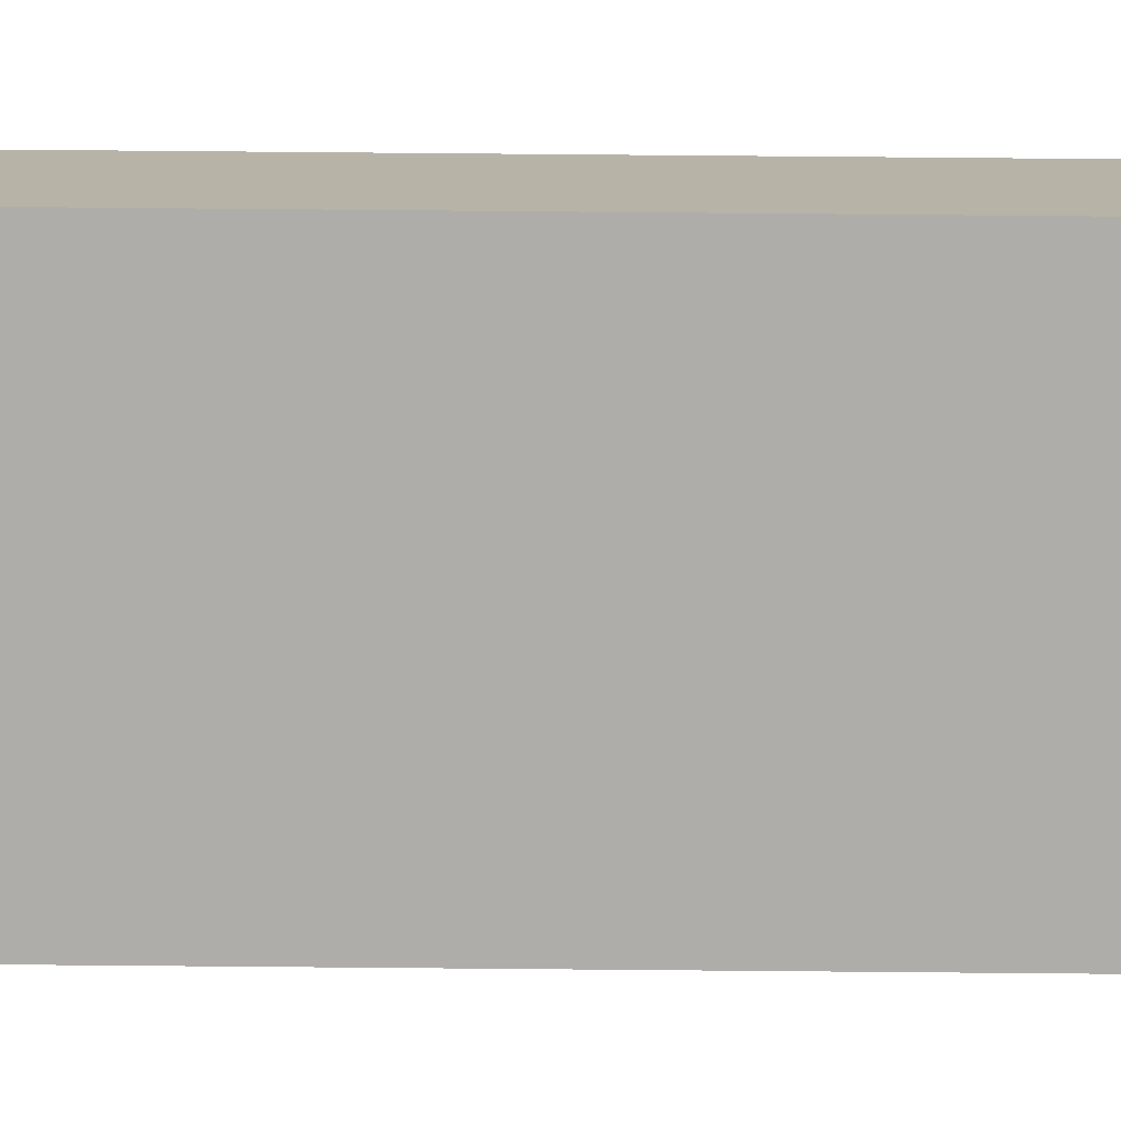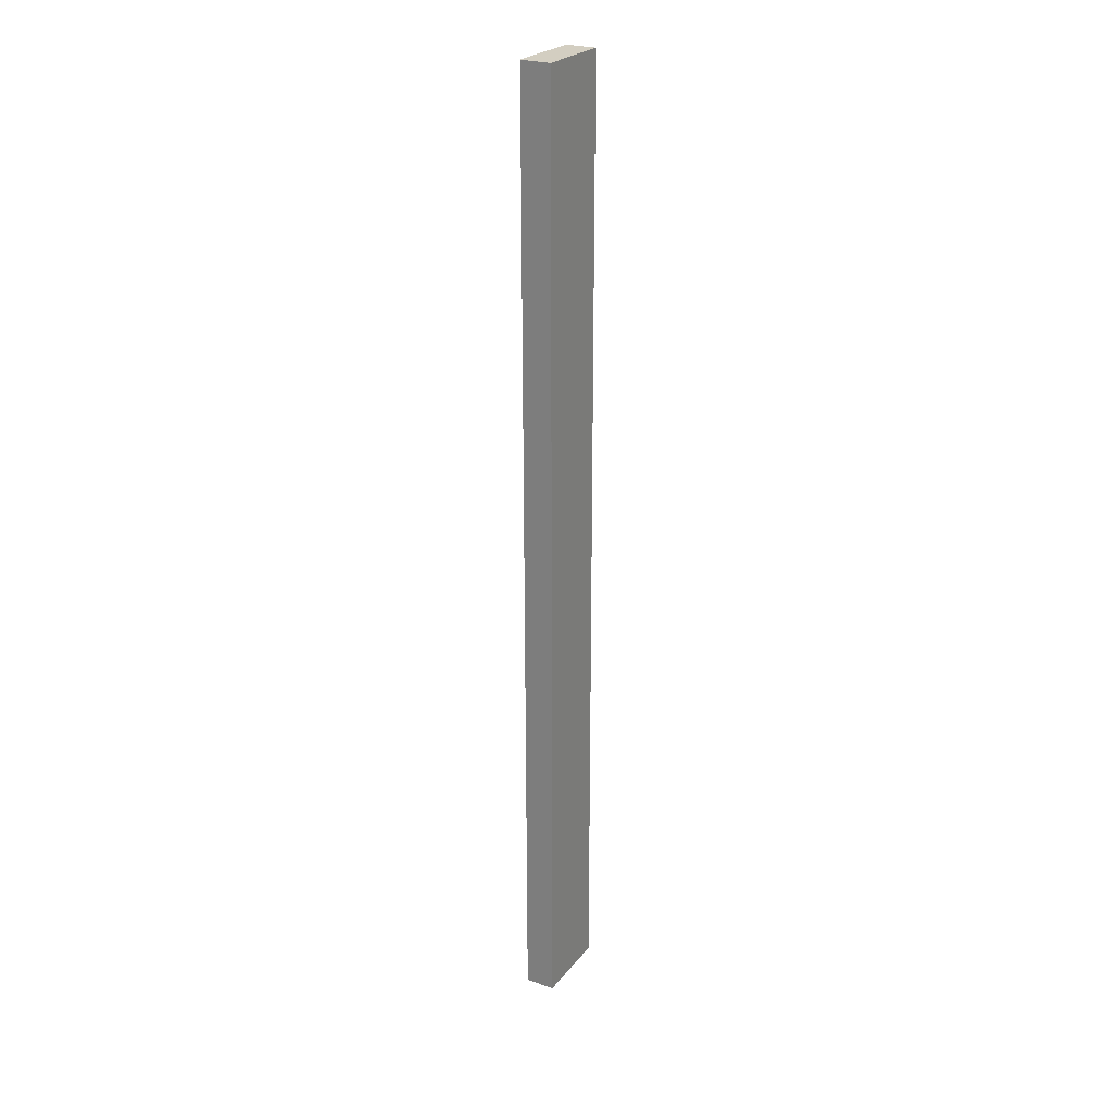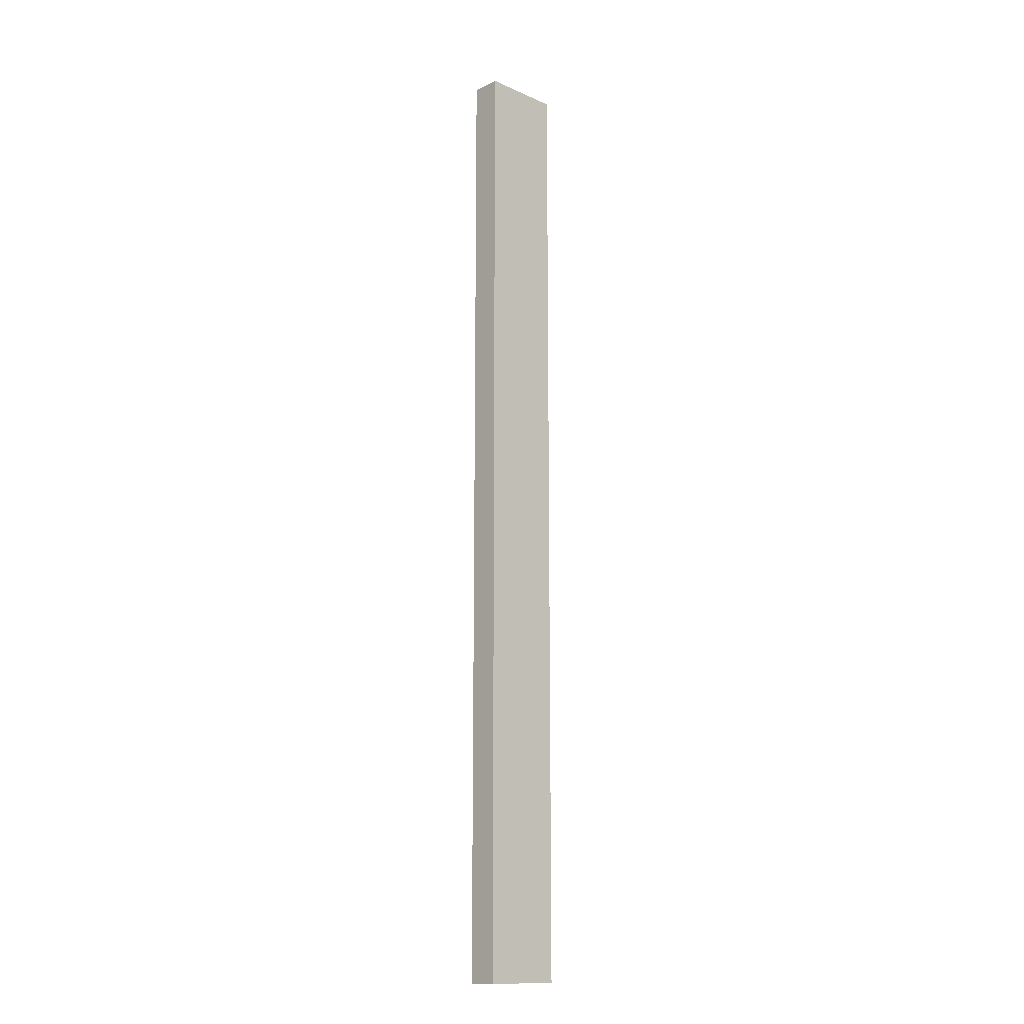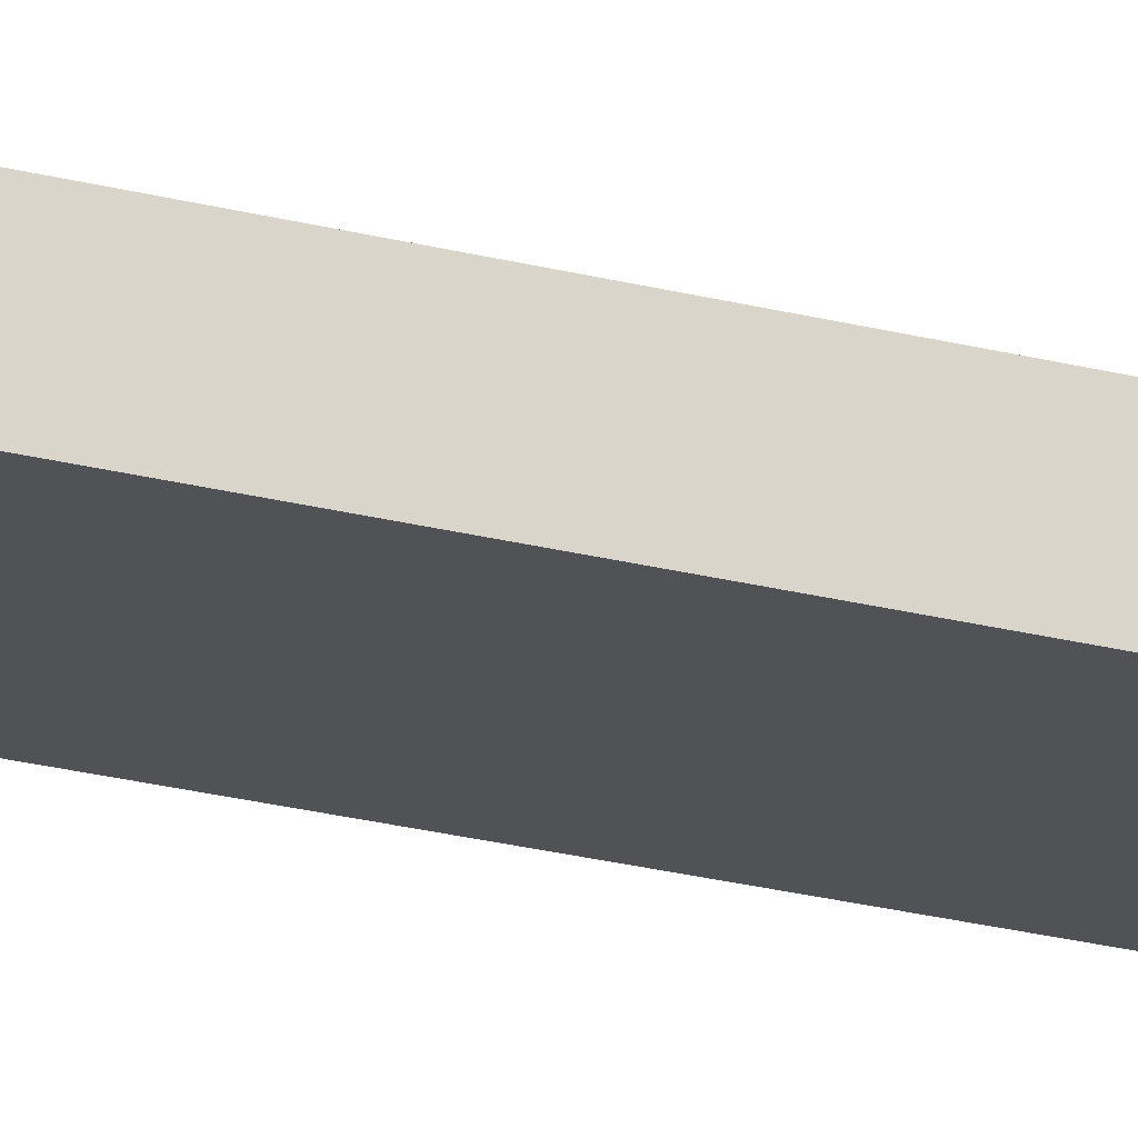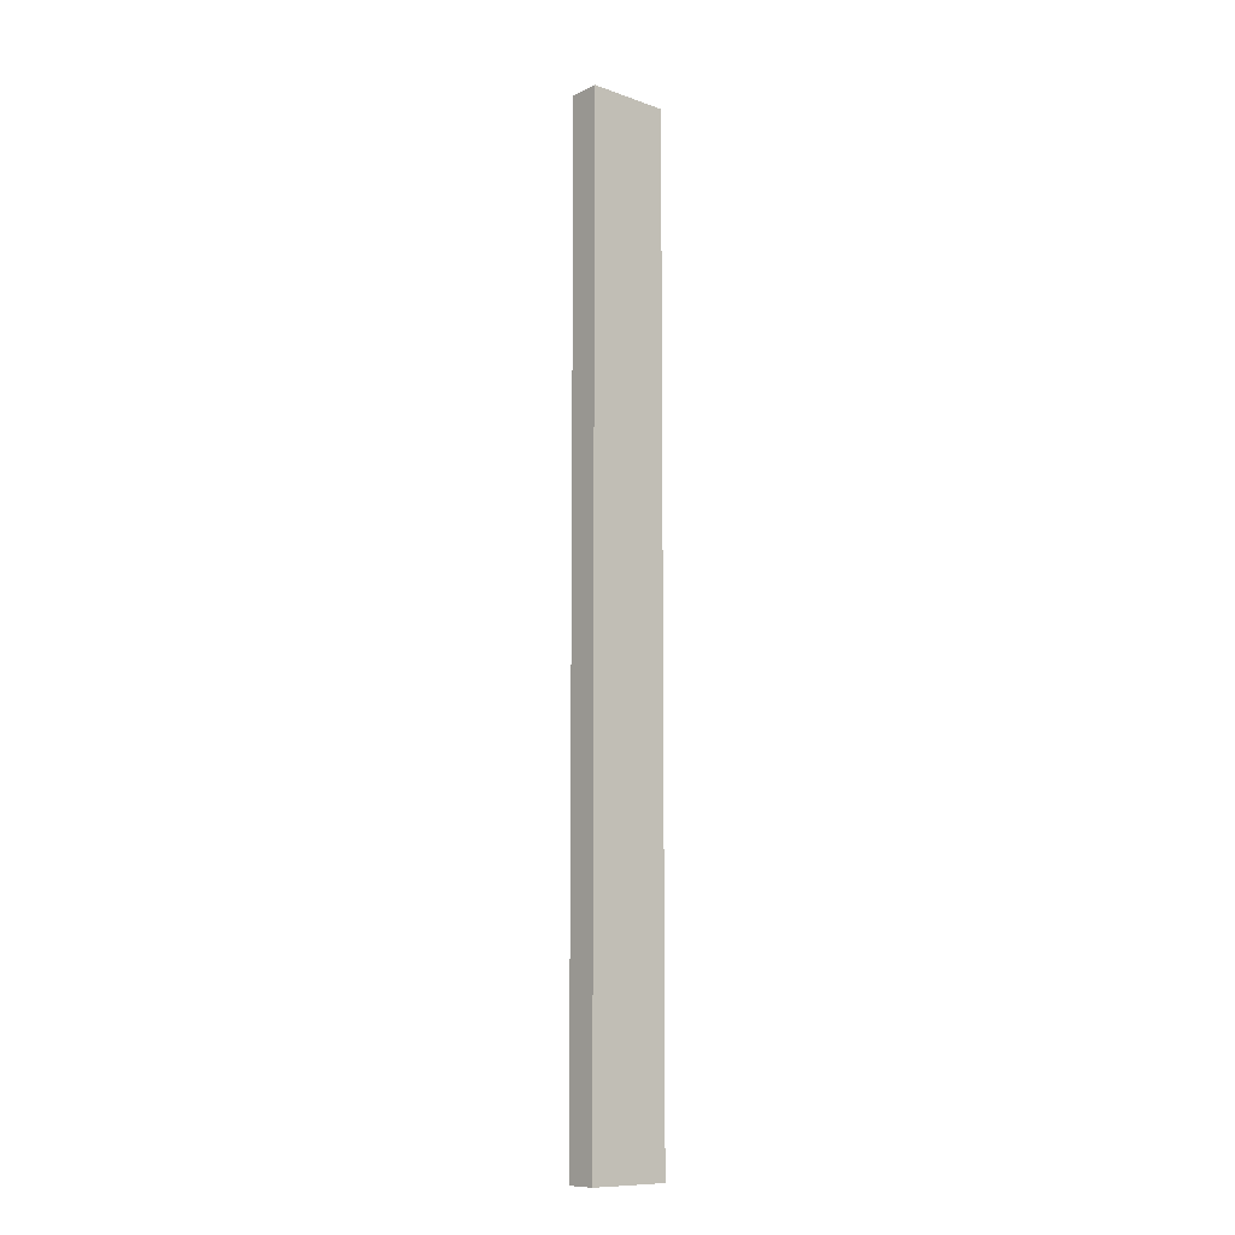
<metadata>
{"format":"obj","ext":"obj","renderer":"f3d","projection":"perspective","resolution":1024,"background":"white","views":[{"elev":-77.4,"azim":89.5,"up":"+Y"},{"elev":25.2,"azim":-60.7,"up":"+Z"},{"elev":-14.4,"azim":-43.5,"up":"+Z"},{"elev":-20.6,"azim":63.3,"up":"+Y"},{"elev":-10.7,"azim":139.2,"up":"+Z"}]}
</metadata>
<code>
o
v 0 2 0
v 0 2 -9.6
v 0 2.3 0
v 0 2.3 -9.6
v 0.8 2 0
v 0.8 2 -9.6
v 0.8 2.3 0
v 0.8 2.3 -9.6
v 0 2 0
v 0 2.3 0
v 0.8 2 0
v 0.8 2.3 0
v 0 2 -9.6
v 0 2.3 -9.6
v 0.8 2 -9.6
v 0.8 2.3 -9.6
v 0 2 0
v 0.8 2 0
v 0 2 -9.6
v 0.8 2 -9.6
v 0 2.3 0
v 0.8 2.3 0
v 0 2.3 -9.6
v 0.8 2.3 -9.6
f 3 2 1
f 4 2 3
f 5 6 7
f 7 6 8
f 11 10 9
f 12 10 11
f 13 14 15
f 15 14 16
f 19 18 17
f 20 18 19
f 21 22 23
f 23 22 24

</code>
